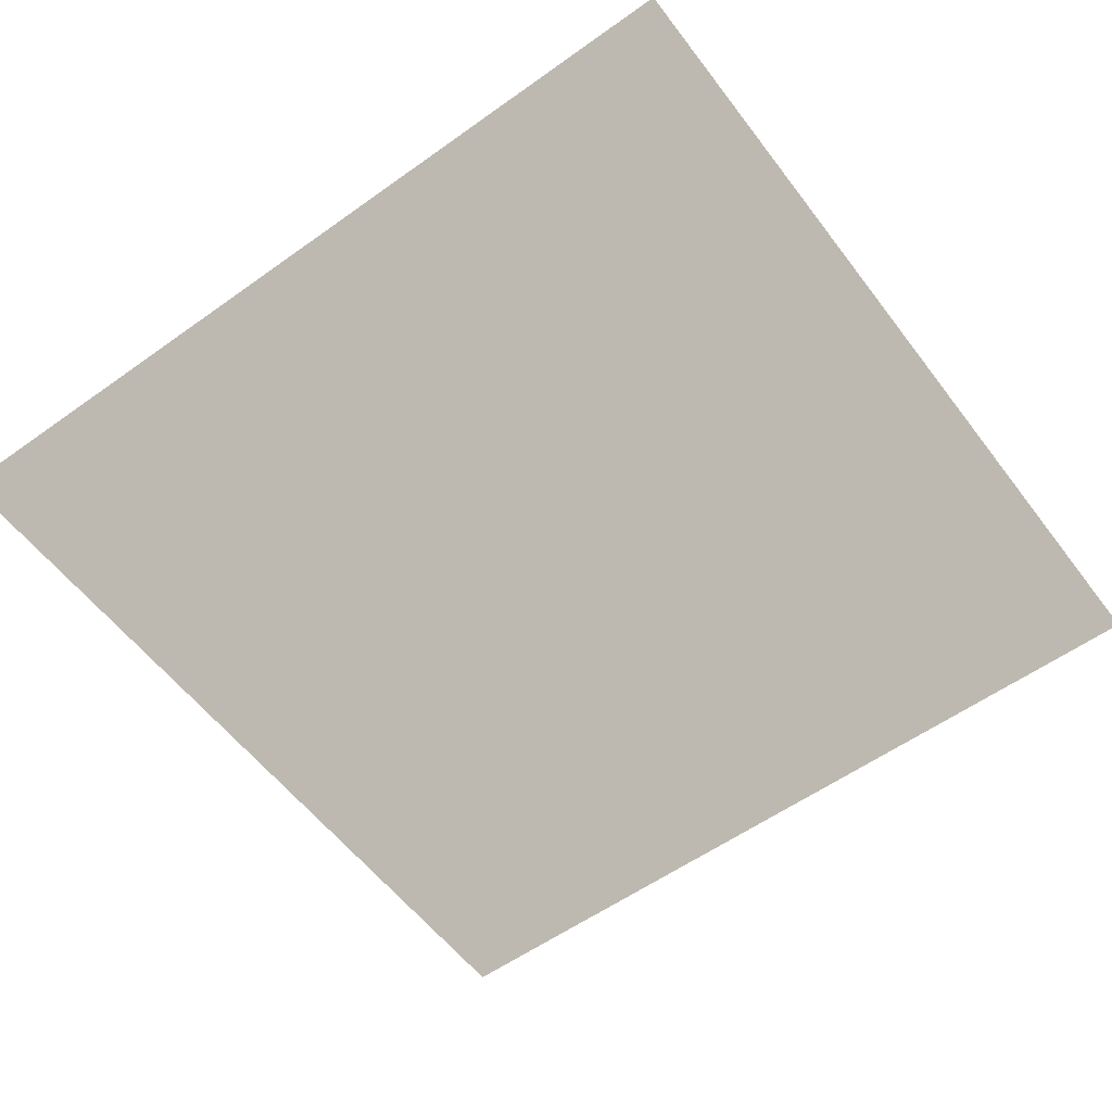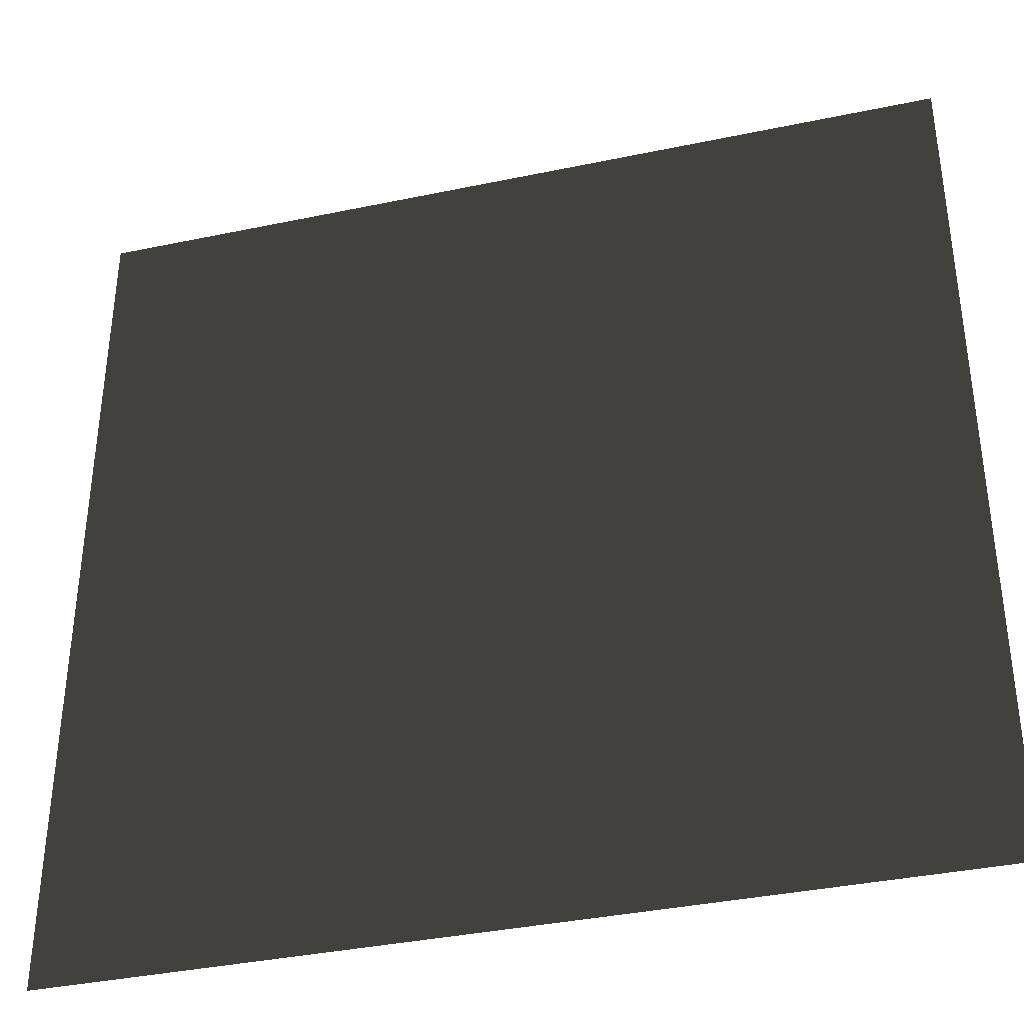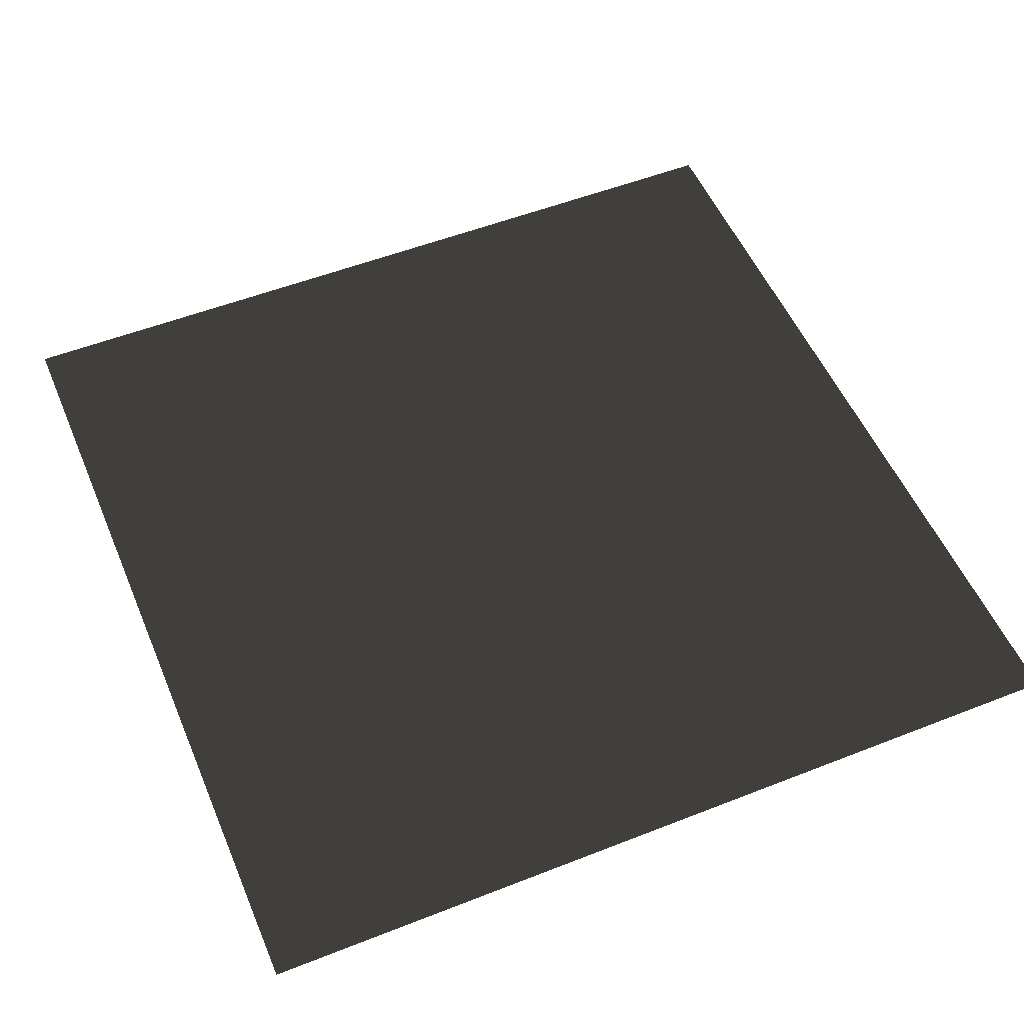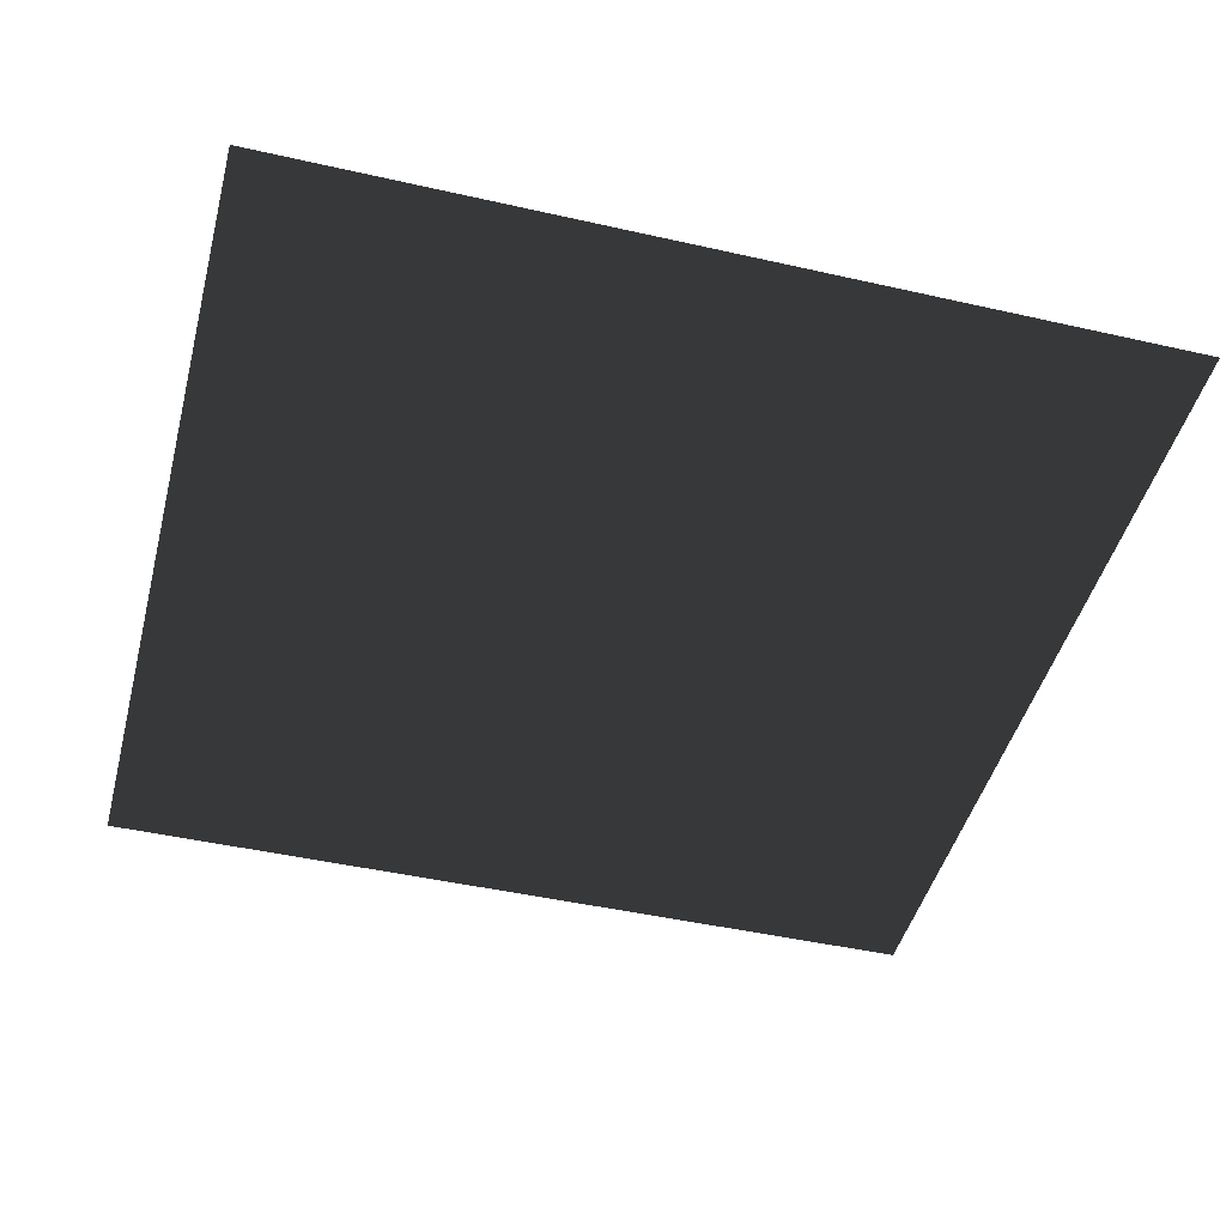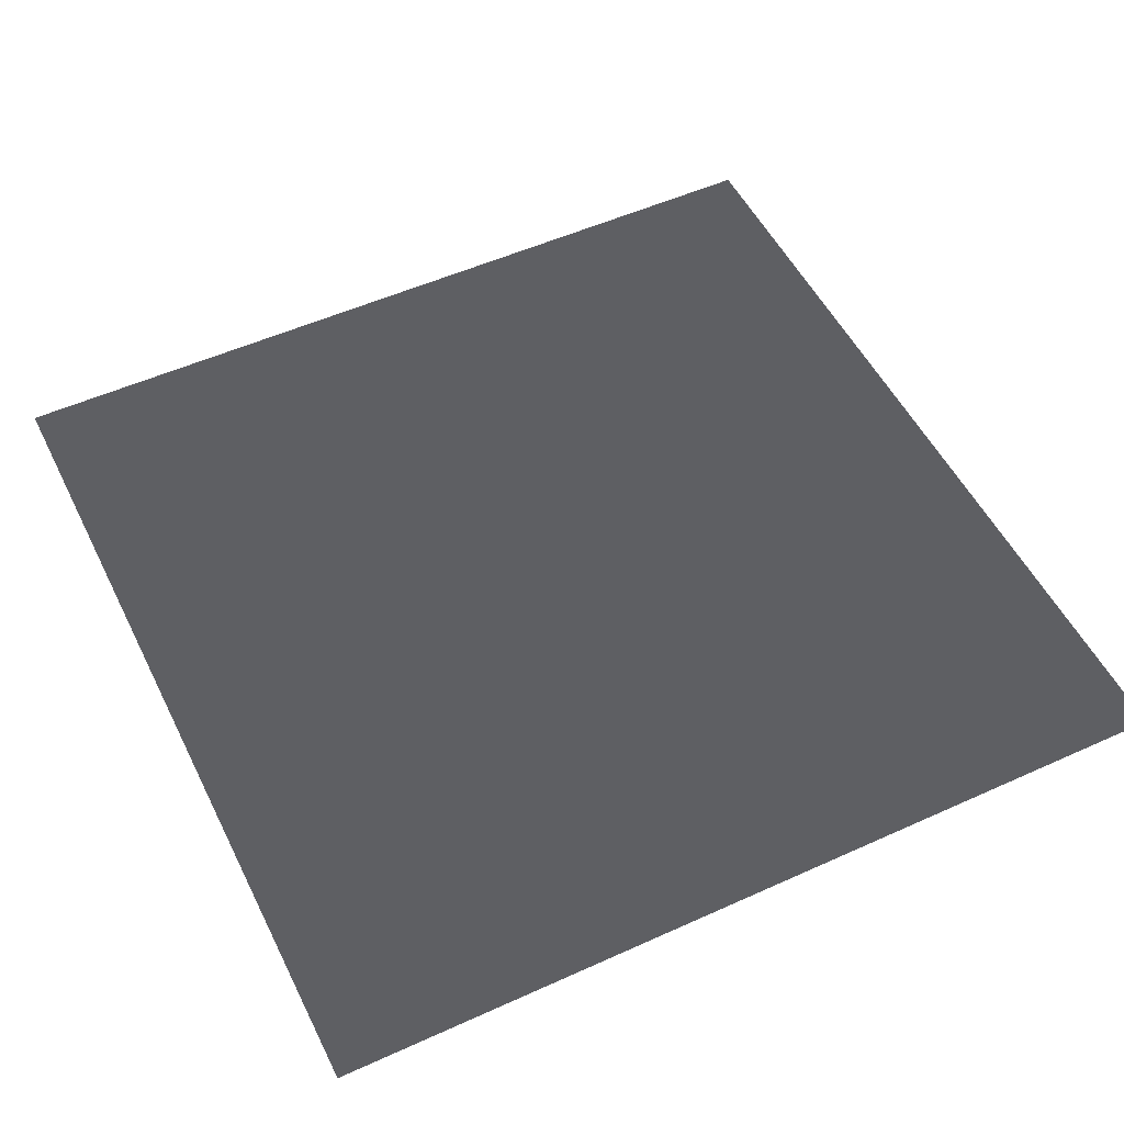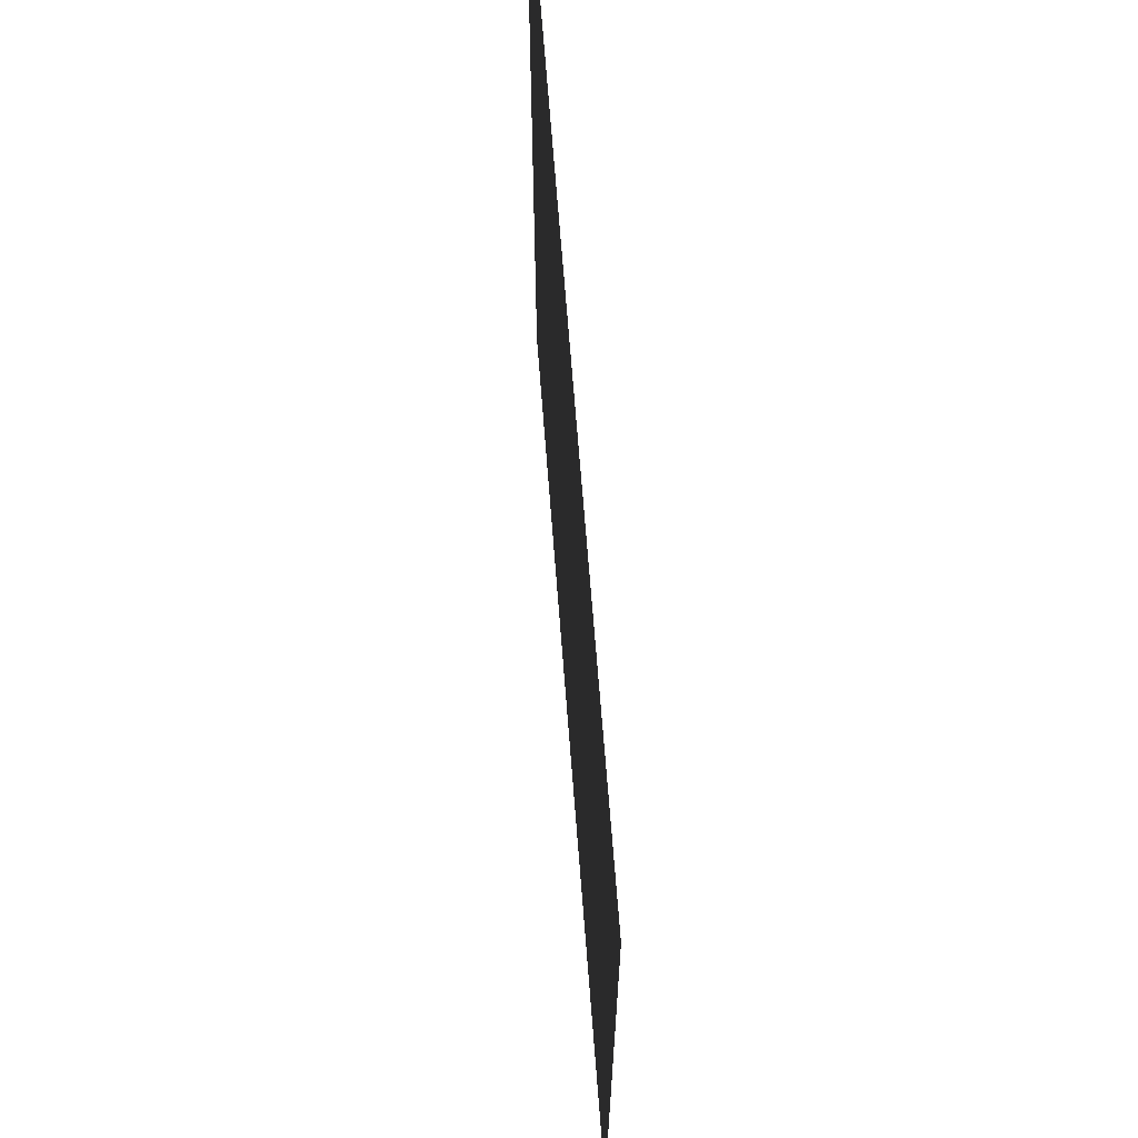
<metadata>
{"format":"obj","ext":"obj","renderer":"f3d","projection":"perspective","resolution":1024,"background":"white","views":[{"elev":-56.8,"azim":-143.3,"up":"+Z"},{"elev":-37.3,"azim":-164.9,"up":"+Y"},{"elev":53.3,"azim":157.2,"up":"+Z"},{"elev":-45.8,"azim":-14.6,"up":"+Z"},{"elev":52.4,"azim":-26.0,"up":"+Z"},{"elev":68.0,"azim":85.6,"up":"+Y"}]}
</metadata>
<code>
o Plane
v -1 1 0
v 1  1 0
v -1 -1 0
v 1 -1 0
f 2 3 1
f 2 4 3

</code>
